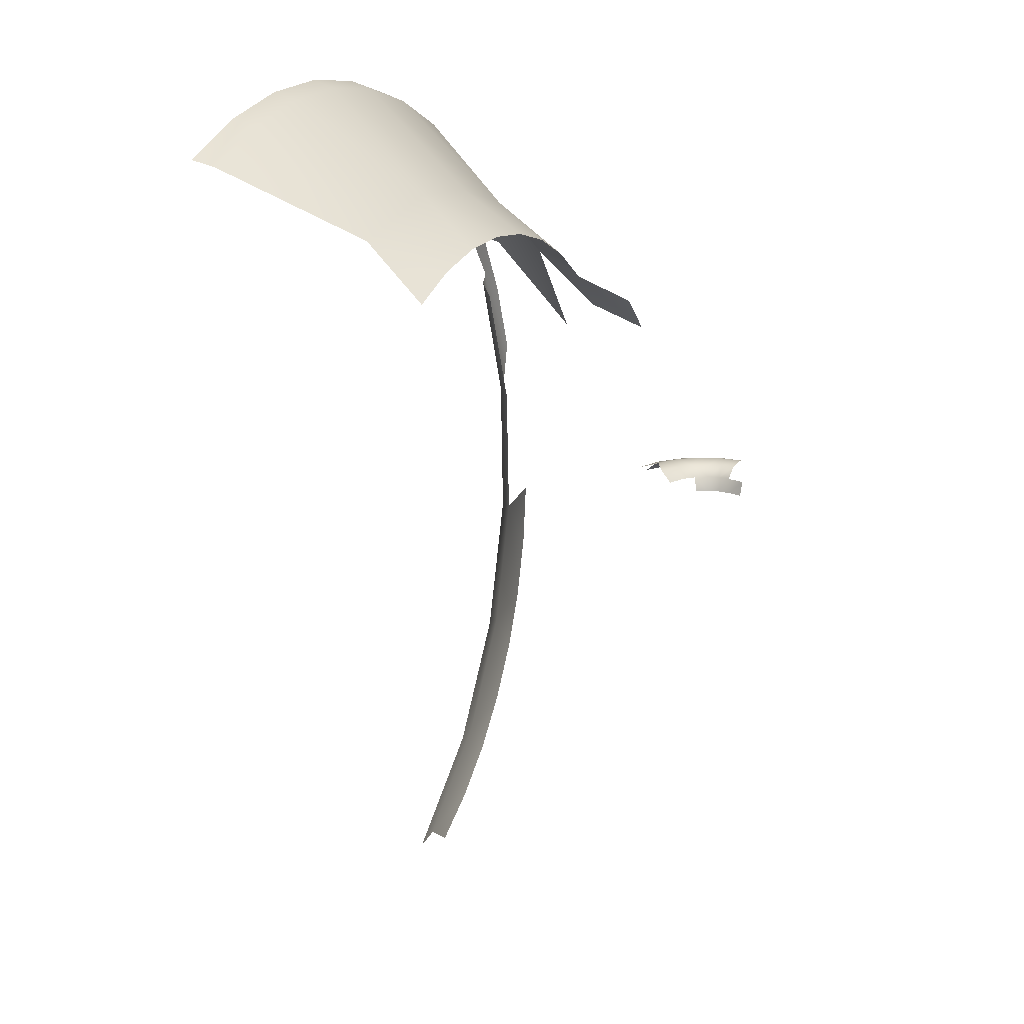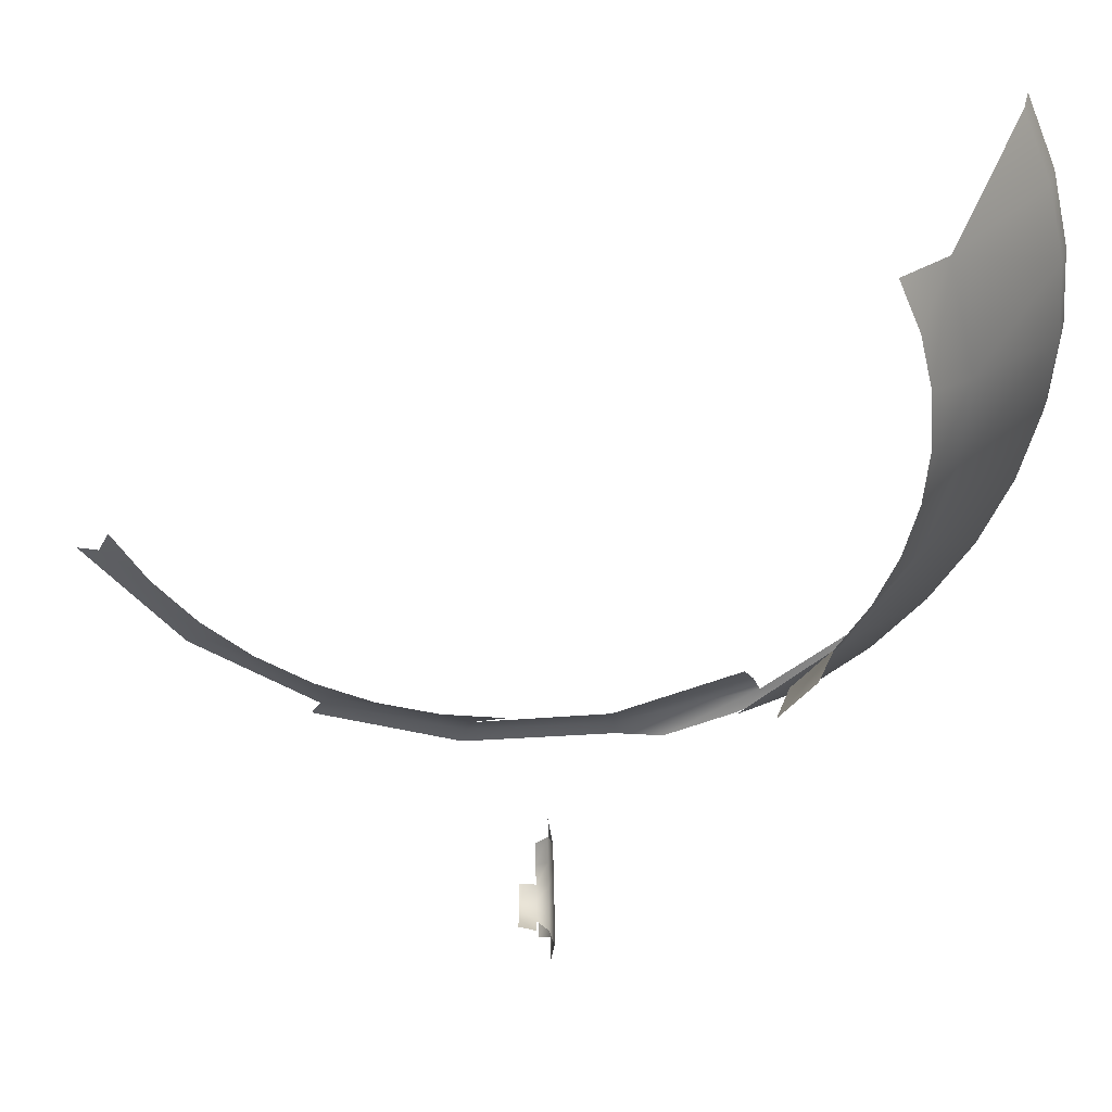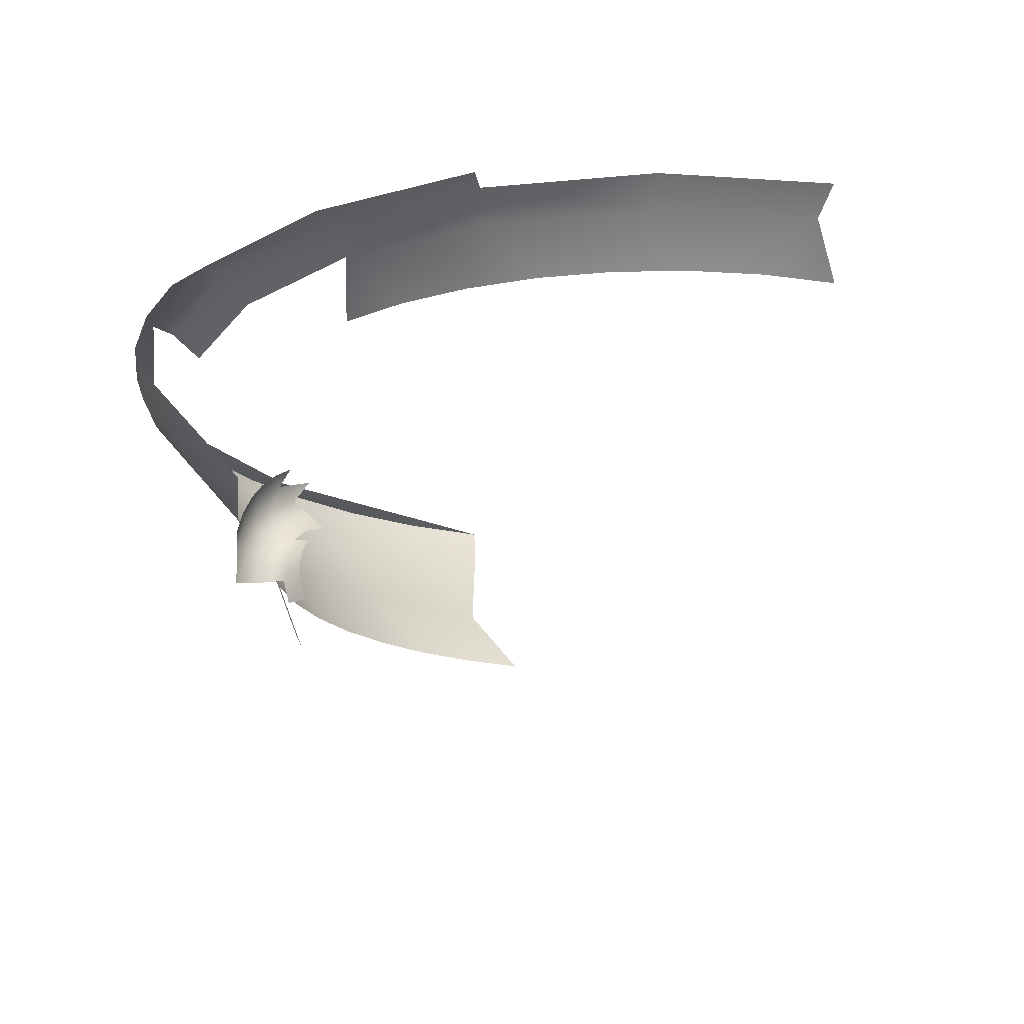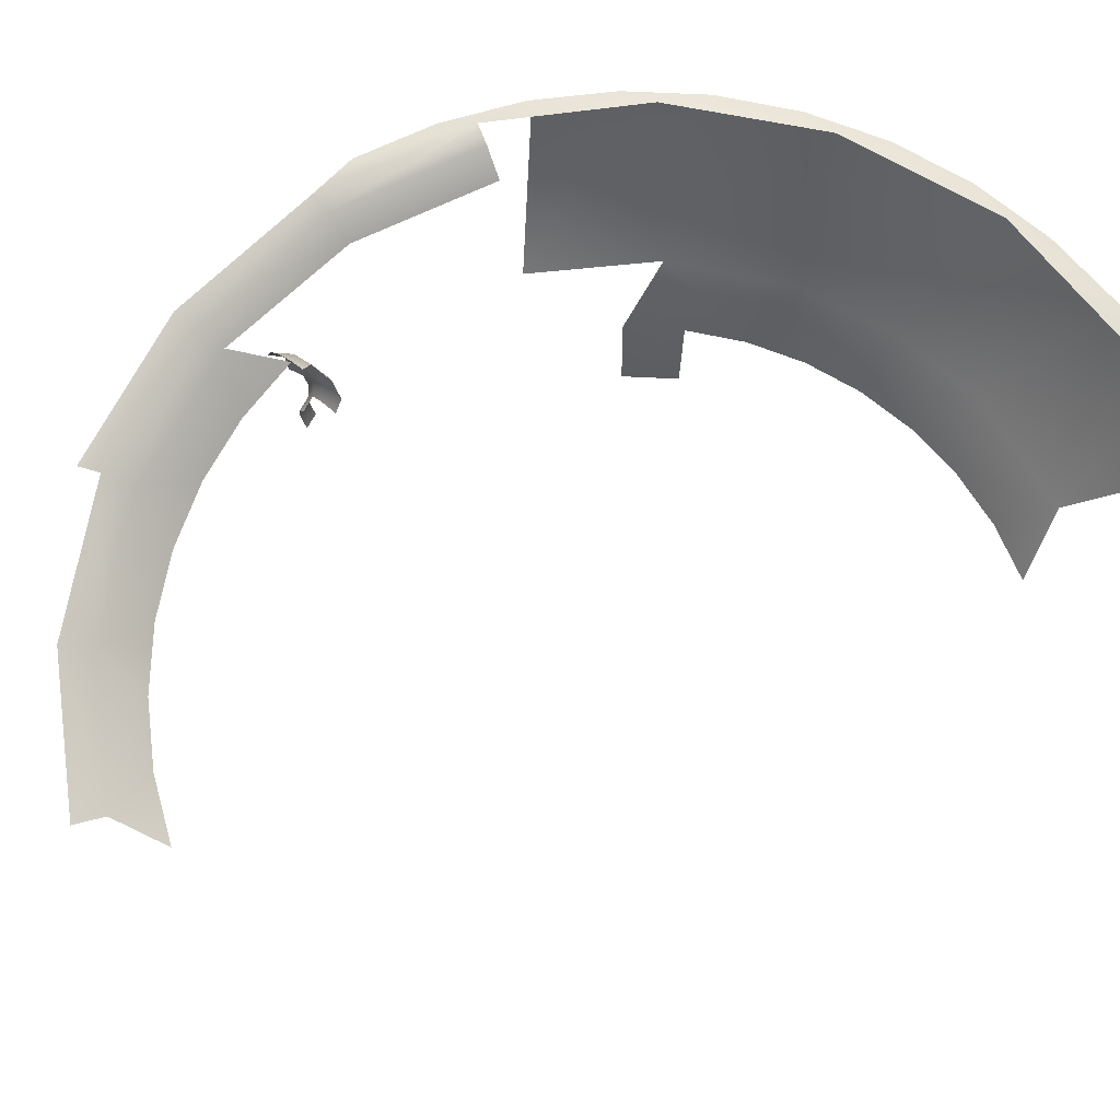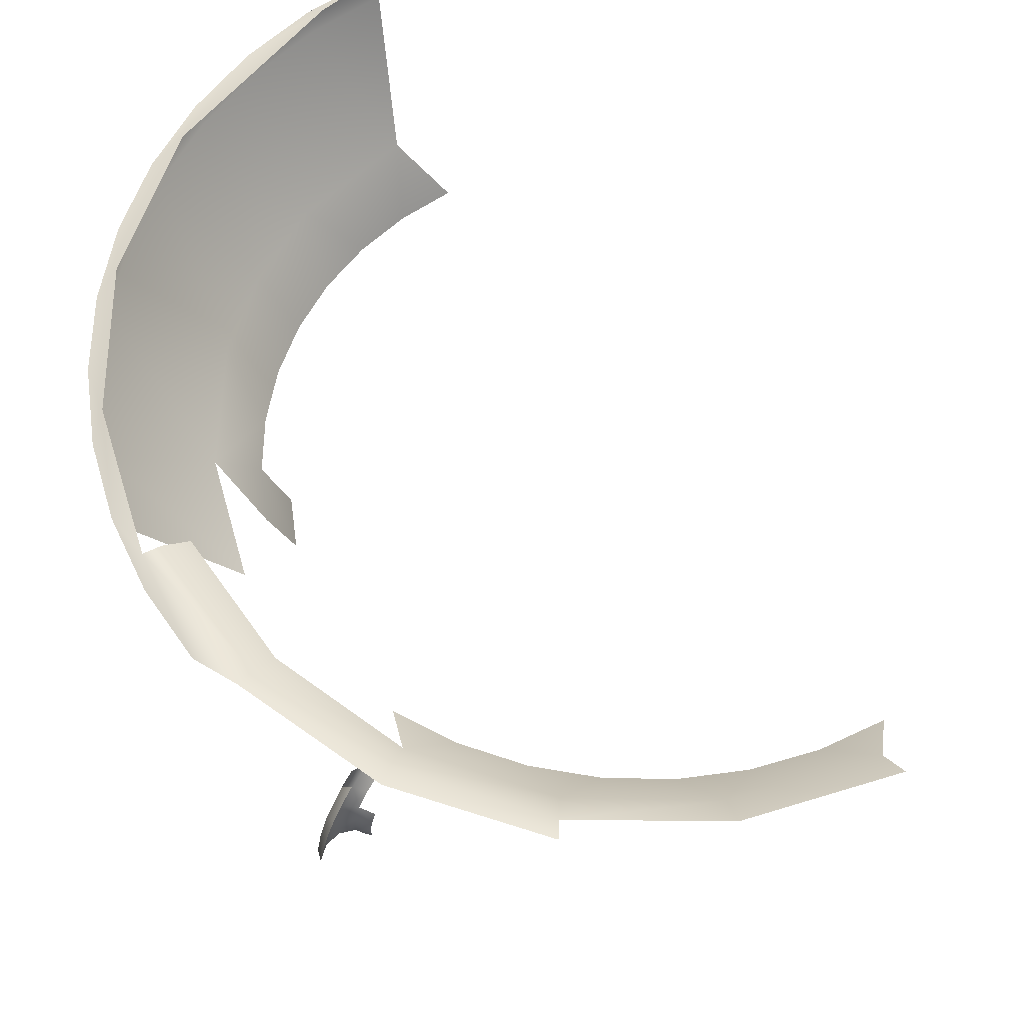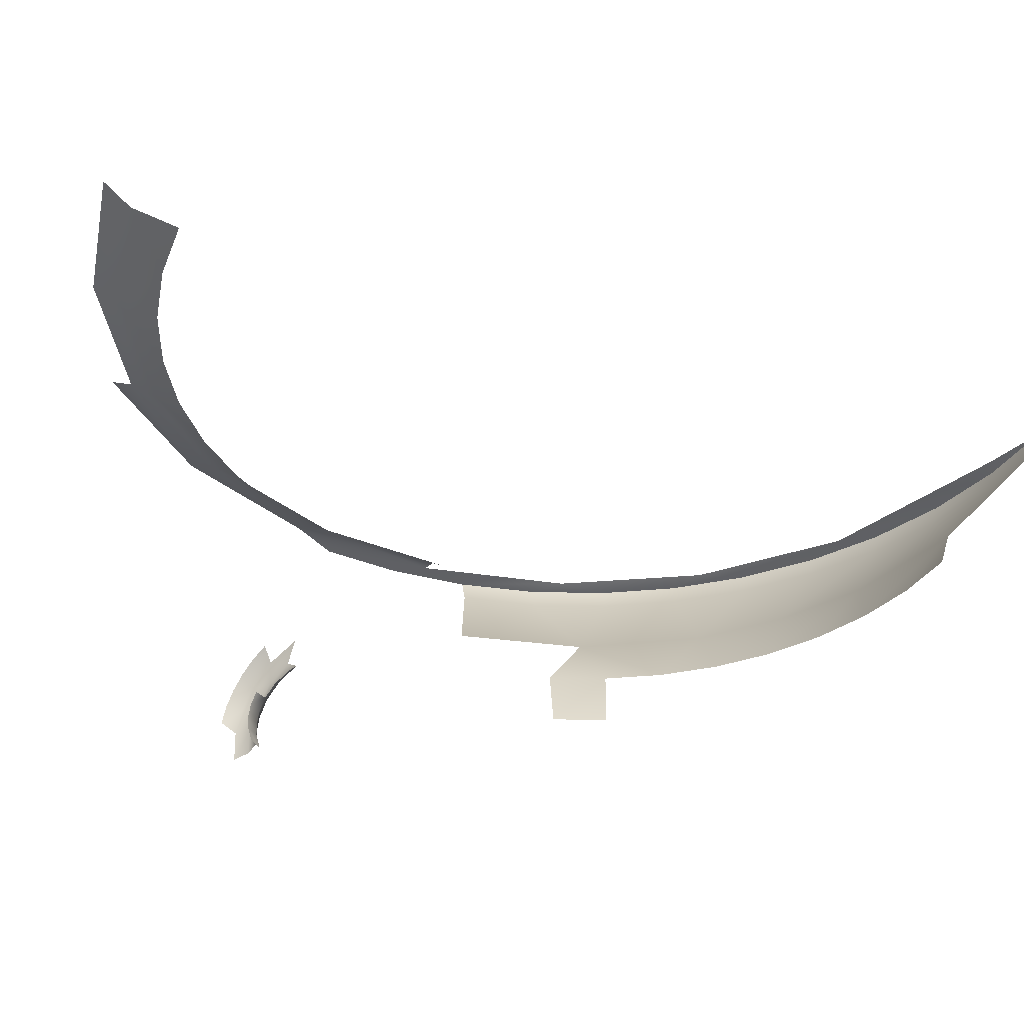
<metadata>
{"format":"obj","ext":"obj","renderer":"f3d","projection":"perspective","resolution":1024,"background":"white","views":[{"elev":17.2,"azim":-66.4,"up":"+Z"},{"elev":-53.5,"azim":-88.0,"up":"+Y"},{"elev":-18.8,"azim":134.3,"up":"+Y"},{"elev":74.0,"azim":-135.2,"up":"+Y"},{"elev":61.1,"azim":124.4,"up":"+Y"},{"elev":-35.3,"azim":-139.6,"up":"+Y"}]}
</metadata>
<code>
o pot.001_NurbsPath.002
v 1.064 25.68 4.741
v -0.08564 25.7 4.847
v -1.627 25.67 4.531
v 3.24 24.07 2.678
v 4.688 27.09 4.044
v 1.281 27.09 5.909
v -0.6746 27.09 5.968
v -2.563 27.09 5.419
v 4.466 25.08 -1.088
v 2.004 25.08 -4.268
v 3.149 25.08 -3.488
v 3.998 25.08 -2.392
v -1.758 27.42 5.692
v 4.507 25.67 2.329
v 3.491 25.67 3.56
v 2.145 25.67 4.416
v -1.847 24.87 3.895
v 5.306 27.09 3.276
v 3.958 27.09 4.706
v 2.233 27.09 5.65
v 0.3057 27.09 6.015
v -1.64 27.09 5.768
v 3.132 27.09 5.246
v 3.463 24.87 2.887
v 2.325 24.87 3.768
v 0.9716 24.87 4.254
v -0.4659 24.87 4.297
v 2.742 24.07 3.131
v 3.662 24.07 2.153
v 5.726 27.11 -0.9002
v 5.647 27.11 0.8651
v 5.026 27.11 2.519
v 2.901 27.11 -5.181
v 4.283 27.11 -4.079
v 5.256 27.11 -2.604
v 6.059 27.36 -0.9872
v 5.888 27.37 2.447
v 4.763 27.37 4.098
v 3.184 27.37 5.32
v 1.304 27.37 5.995
v -0.6925 27.37 6.056
v -2.61 27.37 5.497
v 2.608 25.08 -3.923
v 3.617 25.08 -2.973
v 4.283 25.08 -1.759
v 5.234 26.64 0.3886
v 2.317 26.64 -4.931
v 3.651 26.64 -4.022
v 4.64 26.64 -2.745
v 5.185 26.64 -1.225
v 5.987 27.36 0.8845
v 5.341 27.36 2.642
v 4.183 27.36 4.115
v 2.627 27.36 5.157
v 3.033 27.36 -5.504
v 4.506 27.36 -4.346
v 5.548 27.36 -2.79
v 5.757 27.42 -2.922
v 4.665 27.42 -4.536
v 3.128 27.42 -5.735
v 0.7934 27.42 5.917
v 2.752 27.42 5.36
v 4.367 27.42 4.269
v 5.565 27.42 2.731
v 6.23 27.42 0.899
v 6.296 27.42 -1.049
v 3.914 24.87 2.325
v 2.929 24.87 3.372
v 1.668 24.87 4.064
v 0.2546 24.87 4.332
v -1.172 24.87 4.15
v 6.243 27.37 1.51
v 5.39 27.37 3.316
v 4.022 27.37 4.771
v 2.271 27.37 5.732
v 0.3082 27.37 6.104
v -1.673 27.37 5.852
v 3.708 27.37 -5.554
v 5.162 27.37 -4.185
v 5.069 26.64 1.181
v 3.02 26.64 -4.529
v 4.196 26.64 -3.422
v 4.972 26.64 -2.007
v 5.273 26.64 -0.4203
v 5.079 24.68 0.1371
v 5.319 24.85 0.08434
v 5.26 24.46 0.08401
v 5.225 24.31 -0.06067
v 5.48 24.95 -0.06028
v 5.481 24.6 0.1371
v 5.271 24.25 -0.2579
v 5.713 24.86 -0.06027
v 5.74 24.69 0.08434
v 5.553 24.34 0.08403
v 5.474 24.22 -0.06063
v 5.437 24.18 -0.2579
v 5.919 24.74 -0.06027
v 5.791 24.41 0.1371
v 6.095 24.59 -0.06027
v 6.056 24.42 0.08434
v 5.759 24.16 0.08403
v 5.643 24.07 -0.06061
v 5.596 24.05 -0.2579
v 5.643 24.07 -0.4552
v 6.238 24.41 -0.06027
v 6 24.15 0.1373
v 6.347 24.22 -0.06156
v 6.215 24.16 0.08389
v 5.875 23.94 0.0837
v 5.738 23.9 -0.06175
v 5.68 23.9 -0.2579
v 5.738 23.9 -0.4541
v 6.417 24 -0.06028
v 6.299 23.87 0.08433
v 6.101 23.85 0.1371
v 5.714 23.74 -0.2579
v 6.448 23.79 -0.0603
v 5.909 23.76 0.08411
v 5.765 23.75 -0.06048
v 5.765 23.75 -0.4553
v 5.909 23.76 -0.5999
v 6.443 23.57 -0.06032
v 6.288 23.49 0.08429
v 6.095 23.53 0.1371
v 5.901 23.57 0.08407
v 5.757 23.59 -0.06057
v 5.757 23.59 -0.4552
v 5.696 23.57 -0.2579
v 6.404 23.36 -0.06034
v 5.681 23.36 -0.06054
v 5.627 23.37 -0.2579
v 5.681 23.36 -0.4553
v 5.814 23.3 -0.5999
v 4.499 25.03 1.171
v 2.814 25.03 3.489
v 1.521 25.03 4.148
v 0.08846 25.03 4.375
f 24 15 68
f 25 16 69
f 2 21 7
f 3 22 8
f 13 77 41
f 13 42 77
f 33 47 81
f 34 48 82
f 35 49 83
f 30 50 84
f 68 28 4 24
f 15 16 25 68
f 16 1 26 69
f 2 70 26 1
f 27 70 2
f 3 71 27 2
f 17 71 3
f 6 1 16 20
f 16 23 20
f 21 2 1 6
f 7 22 3 2
f 5 15 14 18
f 23 16 15 19
f 15 5 19
f 72 65 64 37
f 73 64 63 38
f 64 73 37
f 18 73 38 5
f 74 63 62 39
f 63 74 38
f 19 74 39 23
f 5 38 74 19
f 75 62 61 40
f 62 75 39
f 20 75 40 6
f 23 39 75 20
f 41 76 61 13
f 61 76 40
f 7 21 76 41
f 6 40 76 21
f 8 22 77 42
f 22 7 41 77
f 81 48 34 33
f 82 49 35 34
f 83 50 30 35
f 36 57 35 30
f 66 58 57 36
f 57 56 34 35
f 56 55 33 34
f 52 51 31 32
f 64 65 51 52
f 51 36 30 31
f 65 66 36 51
f 94 90 87
f 98 93 90
f 101 98 94
f 106 100 98
f 109 106 101
f 109 115 106
f 116 119 110
f 116 126 119
f 87 88 95 94
f 90 93 86
f 93 97 92
f 94 98 90
f 97 93 100 99
f 94 95 102 101
f 98 100 93
f 100 105 99
f 101 106 98
f 105 100 108 107
f 101 102 110 109
f 106 108 100
f 102 103 111 110
f 113 107 108 114
f 114 108 106 115
f 111 116 110
f 118 109 110 119
f 109 118 115
f 123 114 115 124
f 124 115 118 125
f 125 118 119 126
f 116 128 126
f 130 126 128 131
l 29 4
l 10 47
l 11 48
l 12 49
l 9 50
l 58 59
l 59 60
l 29 67
l 14 67
l 60 78
l 59 79
l 31 80
l 43 81
l 44 82
l 45 83
l 54 53
l 53 52
l 46 31
l 60 55
l 85 90
l 89 92
l 91 96
l 96 103
l 104 112
l 116 112
l 120 121
l 117 122
l 120 127
l 122 129
l 127 132
l 131 132
l 132 133
l 117 114
l 116 127
l 129 123
l 136 135
l 134 137

</code>
